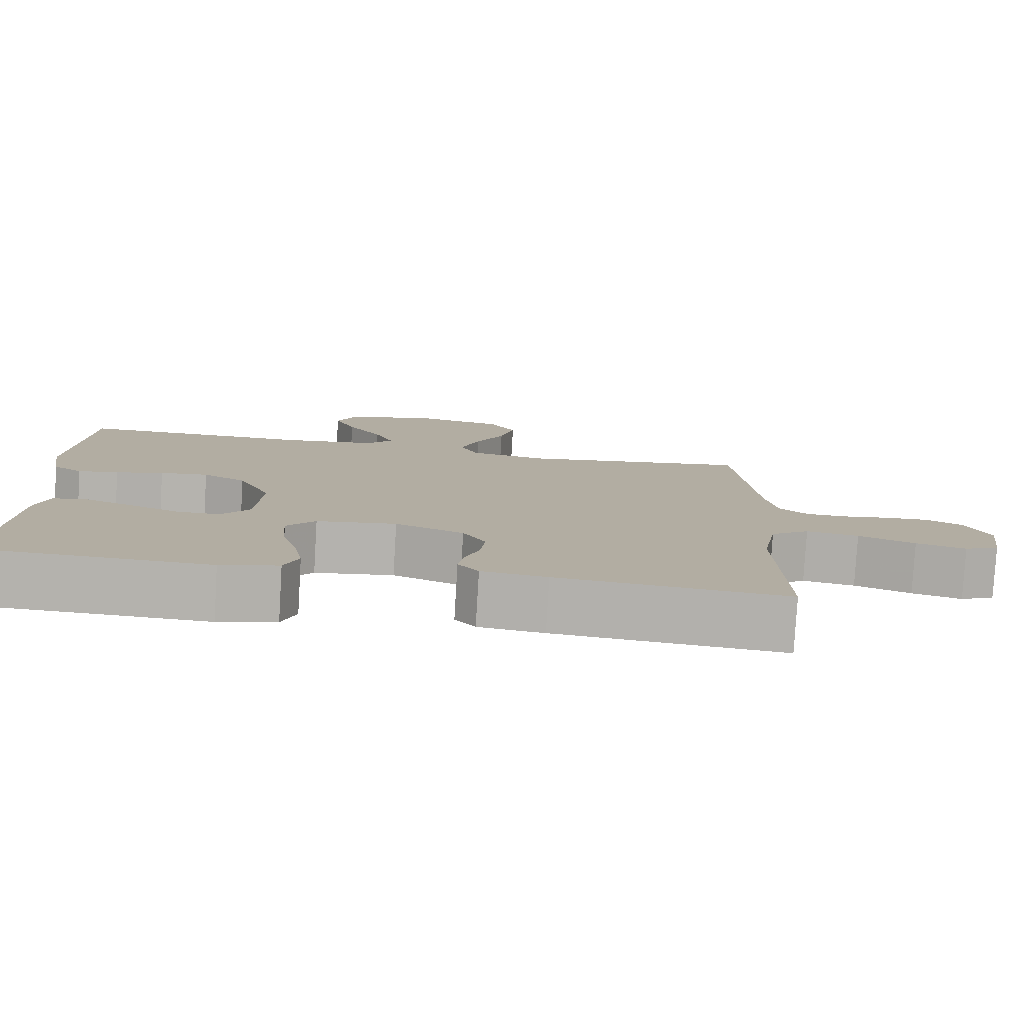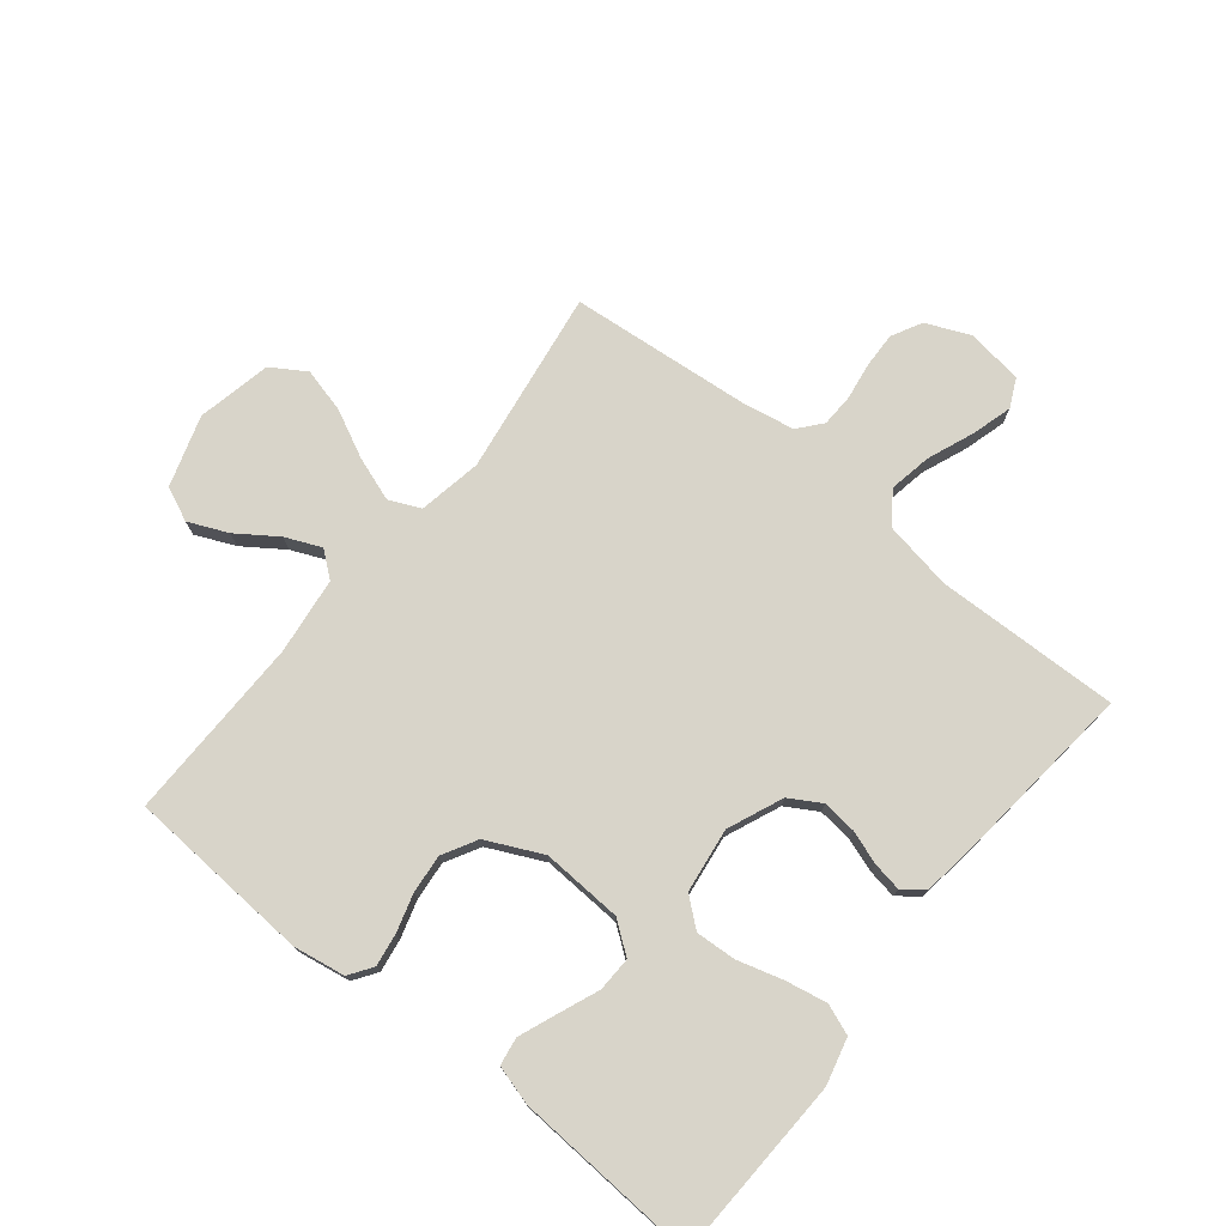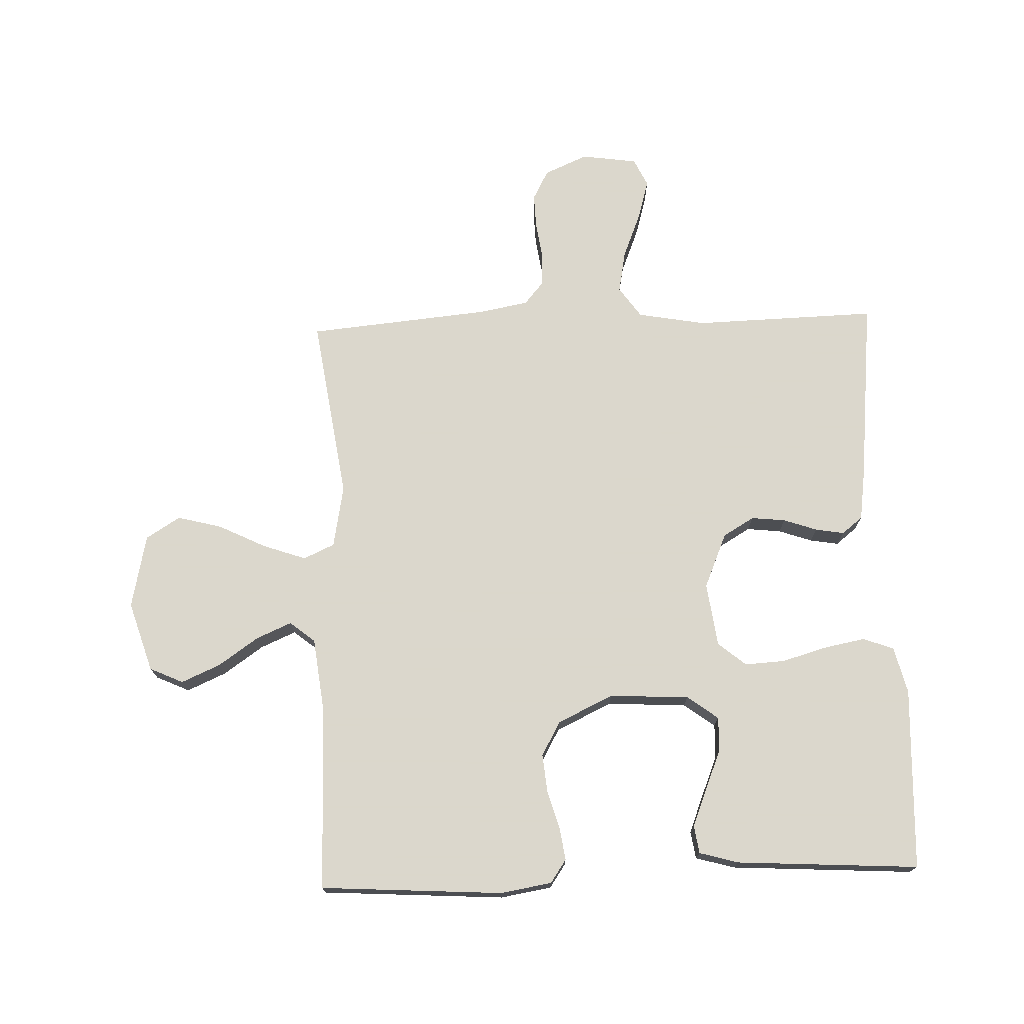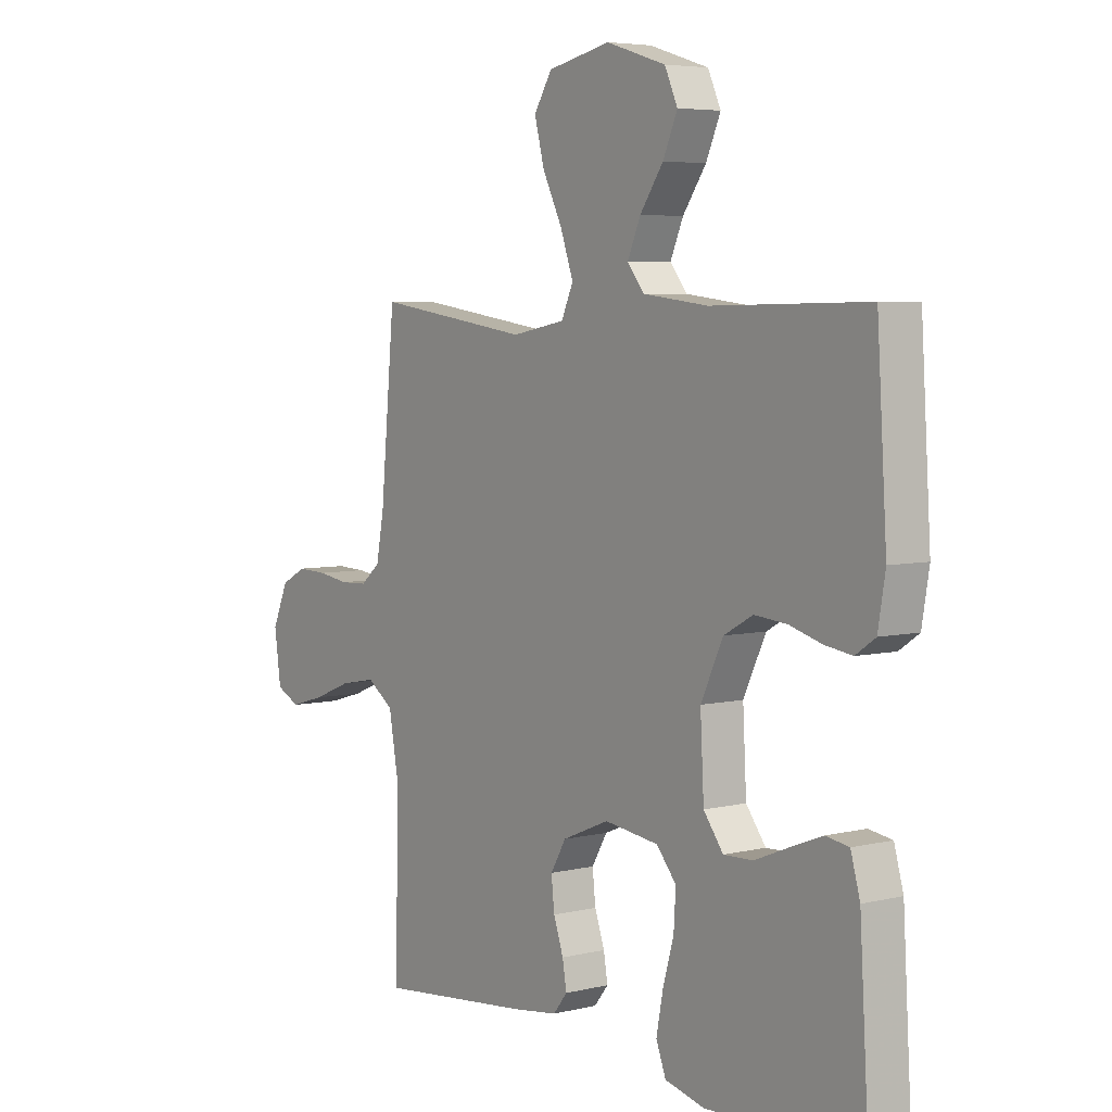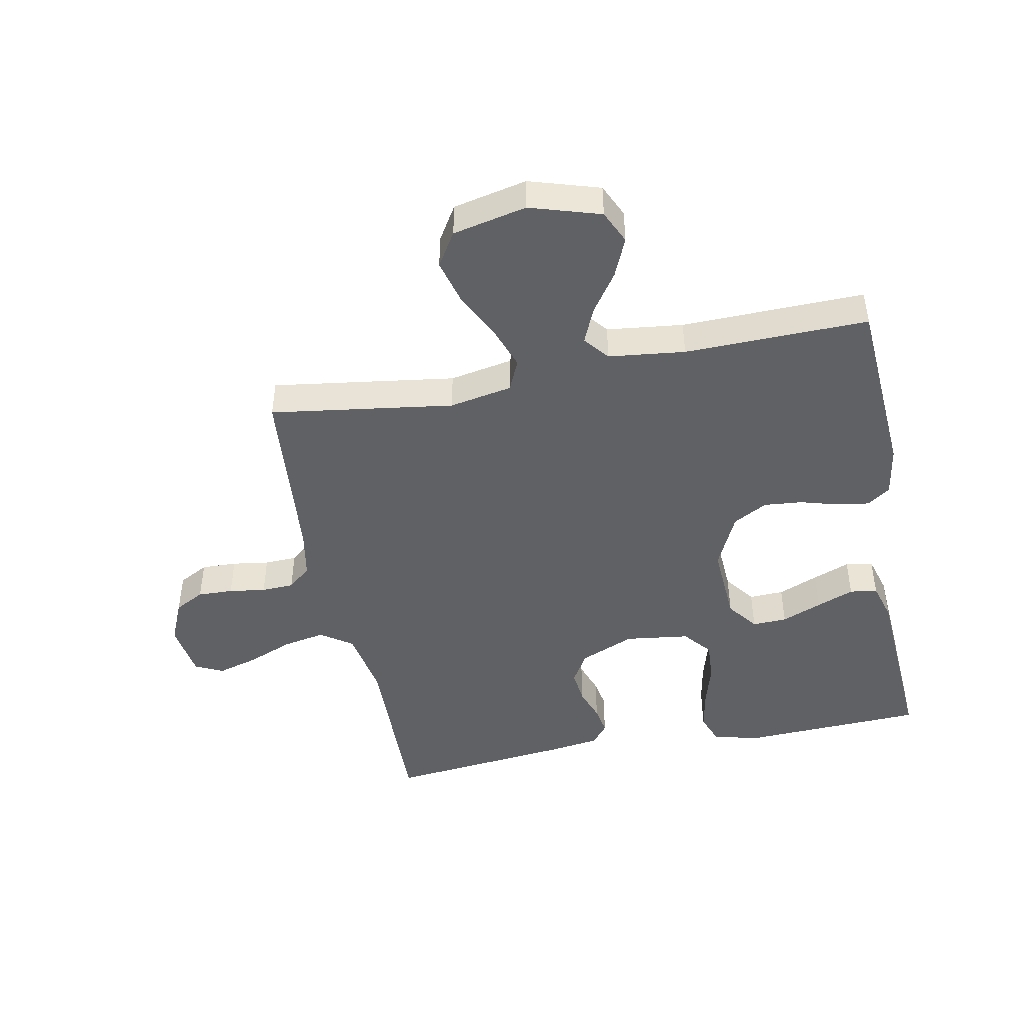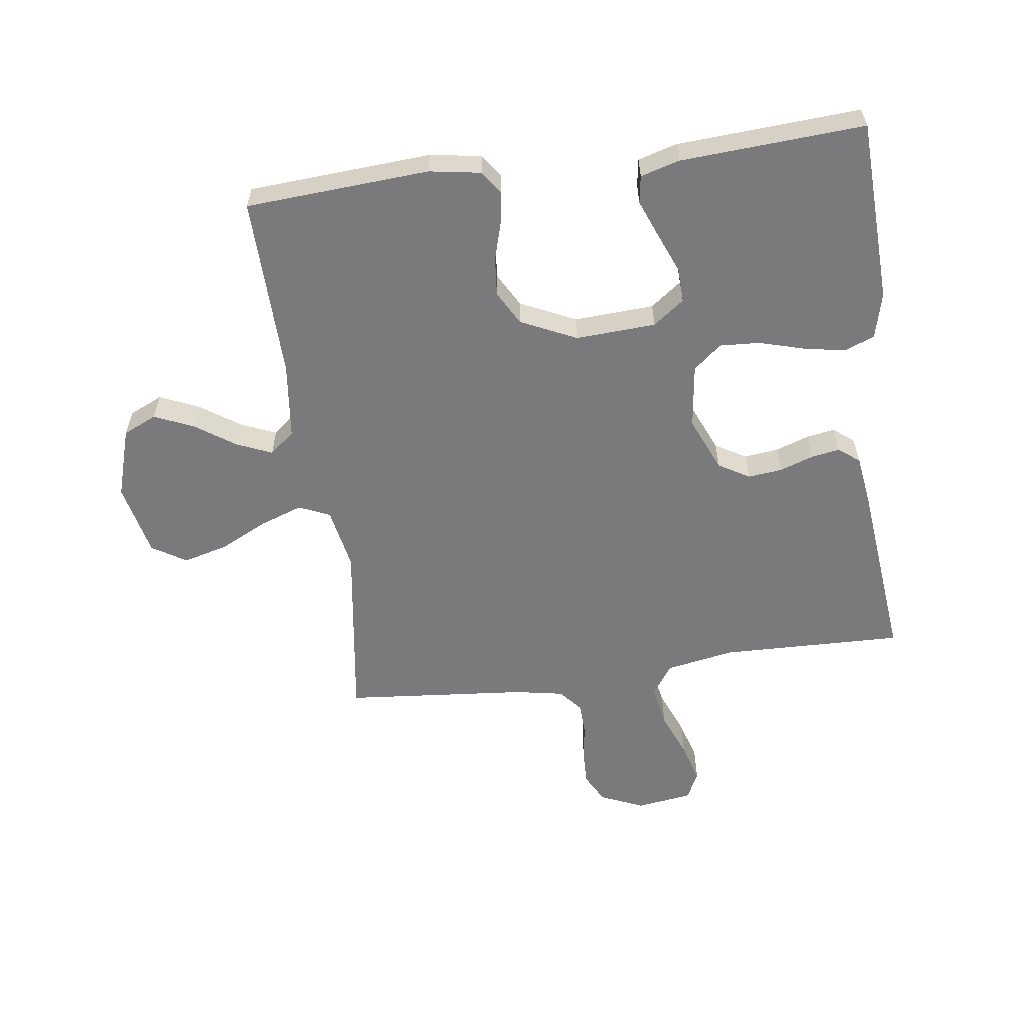
<metadata>
{"format":"obj","ext":"obj","renderer":"f3d","projection":"perspective","resolution":1024,"background":"white","views":[{"elev":-79.8,"azim":176.6,"up":"+Z"},{"elev":75.5,"azim":128.8,"up":"+Y"},{"elev":73.4,"azim":88.0,"up":"+Y"},{"elev":5.3,"azim":53.1,"up":"+Z"},{"elev":-45.8,"azim":11.3,"up":"+Y"},{"elev":-58.2,"azim":97.9,"up":"+Y"}]}
</metadata>
<code>
v -0.5 0.07 -0.5
v -0.492 0.07 -0.2
v -0.512 0.07 -0.088
v -0.563 0.07 -0.052
v -0.632 0.07 -0.065
v -0.707 0.07 -0.095
v -0.773 0.07 -0.114
v -0.819 0.07 -0.092
v -0.832 0.07 0
v -0.801 0.07 0.071
v -0.752 0.07 0.097
v -0.694 0.07 0.095
v -0.634 0.07 0.086
v -0.581 0.07 0.088
v -0.543 0.07 0.12
v -0.528 0.07 0.2
v -0.5 0.07 0.5
v -0.2 0.07 0.456
v -0.097 0.07 0.475
v -0.074 0.07 0.526
v -0.099 0.07 0.597
v -0.137 0.07 0.674
v -0.156 0.07 0.747
v -0.121 0.07 0.803
v 0 0.07 0.829
v 0.115 0.07 0.793
v 0.14 0.07 0.738
v 0.112 0.07 0.674
v 0.067 0.07 0.609
v 0.042 0.07 0.551
v 0.075 0.07 0.51
v 0.2 0.07 0.495
v 0.5 0.07 0.5
v 0.519 0.07 0.2
v 0.505 0.07 0.116
v 0.467 0.07 0.09
v 0.414 0.07 0.098
v 0.352 0.07 0.116
v 0.289 0.07 0.122
v 0.233 0.07 0.091
v 0.19 0.07 0
v 0.197 0.07 -0.131
v 0.235 0.07 -0.182
v 0.292 0.07 -0.18
v 0.358 0.07 -0.153
v 0.419 0.07 -0.129
v 0.464 0.07 -0.136
v 0.482 0.07 -0.2
v 0.5 0.07 -0.5
v 0.2 0.07 -0.512
v 0.124 0.07 -0.493
v 0.105 0.07 -0.443
v 0.118 0.07 -0.375
v 0.139 0.07 -0.302
v 0.143 0.07 -0.236
v 0.105 0.07 -0.19
v 0 0.07 -0.176
v -0.09 0.07 -0.214
v -0.12 0.07 -0.265
v -0.114 0.07 -0.321
v -0.095 0.07 -0.376
v -0.087 0.07 -0.423
v -0.114 0.07 -0.457
v -0.2 0.07 -0.469
v -0.5 0 -0.5
v -0.492 0 -0.2
v -0.512 0 -0.088
v -0.563 0 -0.052
v -0.632 0 -0.065
v -0.707 0 -0.095
v -0.773 0 -0.114
v -0.819 0 -0.092
v -0.832 0 0
v -0.801 0 0.071
v -0.752 0 0.097
v -0.694 0 0.095
v -0.634 0 0.086
v -0.581 0 0.088
v -0.543 0 0.12
v -0.528 0 0.2
v -0.5 0 0.5
v -0.2 0 0.456
v -0.097 0 0.475
v -0.074 0 0.526
v -0.099 0 0.597
v -0.137 0 0.674
v -0.156 0 0.747
v -0.121 0 0.803
v 0 0 0.829
v 0.115 0 0.793
v 0.14 0 0.738
v 0.112 0 0.674
v 0.067 0 0.609
v 0.042 0 0.551
v 0.075 0 0.51
v 0.2 0 0.495
v 0.5 0 0.5
v 0.519 0 0.2
v 0.505 0 0.116
v 0.467 0 0.09
v 0.414 0 0.098
v 0.352 0 0.116
v 0.289 0 0.122
v 0.233 0 0.091
v 0.19 0 0
v 0.197 0 -0.131
v 0.235 0 -0.182
v 0.292 0 -0.18
v 0.358 0 -0.153
v 0.419 0 -0.129
v 0.464 0 -0.136
v 0.482 0 -0.2
v 0.5 0 -0.5
v 0.2 0 -0.512
v 0.124 0 -0.493
v 0.105 0 -0.443
v 0.118 0 -0.375
v 0.139 0 -0.302
v 0.143 0 -0.236
v 0.105 0 -0.19
v 0 0 -0.176
v -0.09 0 -0.214
v -0.12 0 -0.265
v -0.114 0 -0.321
v -0.095 0 -0.376
v -0.087 0 -0.423
v -0.114 0 -0.457
v -0.2 0 -0.469
f 64 1 2
f 63 64 2
f 62 63 2
f 61 62 2
f 60 61 2
f 59 60 2 3
f 58 59 3 4
f 57 58 4
f 56 57 4
f 52 53 54
f 51 52 54
f 50 51 54
f 49 50 54
f 48 49 54
f 47 48 54
f 46 47 54
f 45 46 54
f 44 45 54
f 43 44 54 55
f 42 43 55 56
f 36 37 38
f 35 36 38
f 34 35 38
f 33 34 38
f 32 33 38
f 31 32 38 39
f 30 31 39 40
f 27 28 29
f 26 27 29
f 25 26 29
f 24 25 29
f 23 24 29
f 22 23 29
f 21 22 29
f 20 21 29 30
f 30 40 41
f 20 30 41
f 19 20 41
f 16 17 18
f 42 56 4
f 41 42 4
f 19 41 4
f 18 19 4
f 16 18 4
f 15 16 4
f 11 12 13
f 10 11 13
f 9 10 13
f 8 9 13
f 7 8 13
f 6 7 13
f 5 6 13
f 14 15 4 5
f 5 13 14
f 66 65 128
f 66 128 127
f 66 127 126
f 66 126 125
f 66 125 124
f 67 66 124 123
f 68 67 123 122
f 68 122 121
f 68 121 120
f 118 117 116
f 118 116 115
f 118 115 114
f 118 114 113
f 118 113 112
f 118 112 111
f 118 111 110
f 118 110 109
f 118 109 108
f 119 118 108 107
f 120 119 107 106
f 102 101 100
f 102 100 99
f 102 99 98
f 102 98 97
f 102 97 96
f 103 102 96 95
f 104 103 95 94
f 93 92 91
f 93 91 90
f 93 90 89
f 93 89 88
f 93 88 87
f 93 87 86
f 93 86 85
f 94 93 85 84
f 105 104 94
f 105 94 84
f 105 84 83
f 82 81 80
f 68 120 106
f 68 106 105
f 68 105 83
f 68 83 82
f 68 82 80
f 68 80 79
f 77 76 75
f 77 75 74
f 77 74 73
f 77 73 72
f 77 72 71
f 77 71 70
f 77 70 69
f 69 68 79 78
f 78 77 69
f 1 65 66 2
f 2 66 67 3
f 3 67 68 4
f 4 68 69 5
f 5 69 70 6
f 6 70 71 7
f 7 71 72 8
f 8 72 73 9
f 9 73 74 10
f 10 74 75 11
f 11 75 76 12
f 12 76 77 13
f 13 77 78 14
f 14 78 79 15
f 15 79 80 16
f 16 80 81 17
f 17 81 82 18
f 18 82 83 19
f 19 83 84 20
f 20 84 85 21
f 21 85 86 22
f 22 86 87 23
f 23 87 88 24
f 24 88 89 25
f 25 89 90 26
f 26 90 91 27
f 27 91 92 28
f 28 92 93 29
f 29 93 94 30
f 30 94 95 31
f 31 95 96 32
f 32 96 97 33
f 33 97 98 34
f 34 98 99 35
f 35 99 100 36
f 36 100 101 37
f 37 101 102 38
f 38 102 103 39
f 39 103 104 40
f 40 104 105 41
f 41 105 106 42
f 42 106 107 43
f 43 107 108 44
f 44 108 109 45
f 45 109 110 46
f 46 110 111 47
f 47 111 112 48
f 48 112 113 49
f 49 113 114 50
f 50 114 115 51
f 51 115 116 52
f 52 116 117 53
f 53 117 118 54
f 54 118 119 55
f 55 119 120 56
f 56 120 121 57
f 57 121 122 58
f 58 122 123 59
f 59 123 124 60
f 60 124 125 61
f 61 125 126 62
f 62 126 127 63
f 63 127 128 64
f 64 128 65 1

</code>
